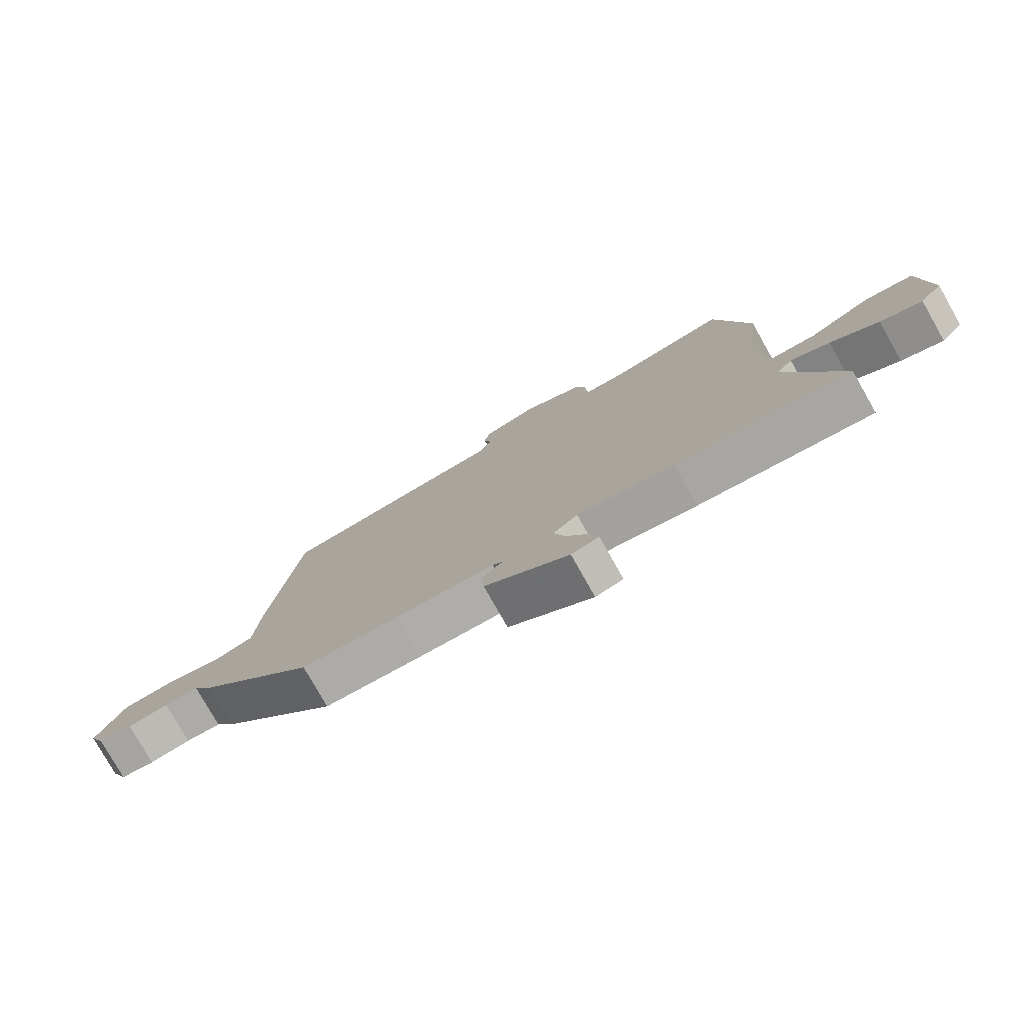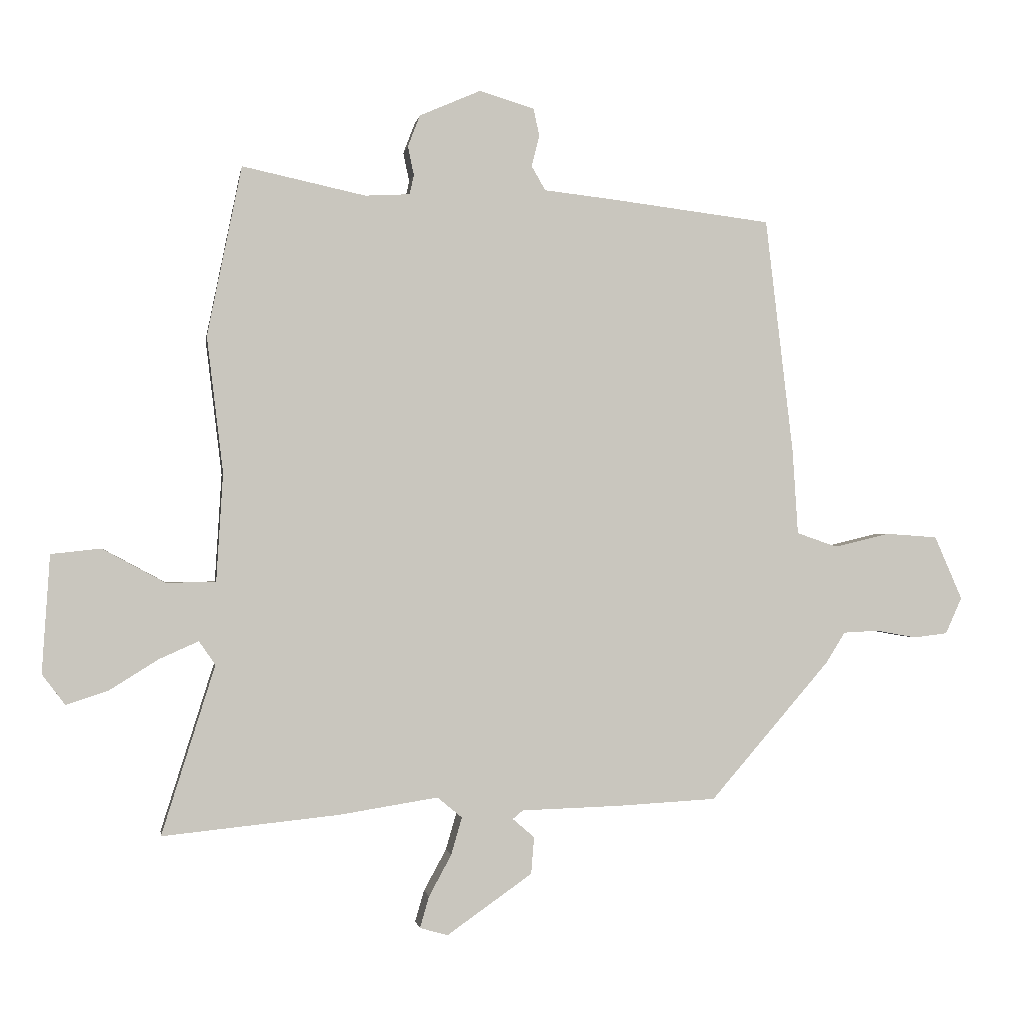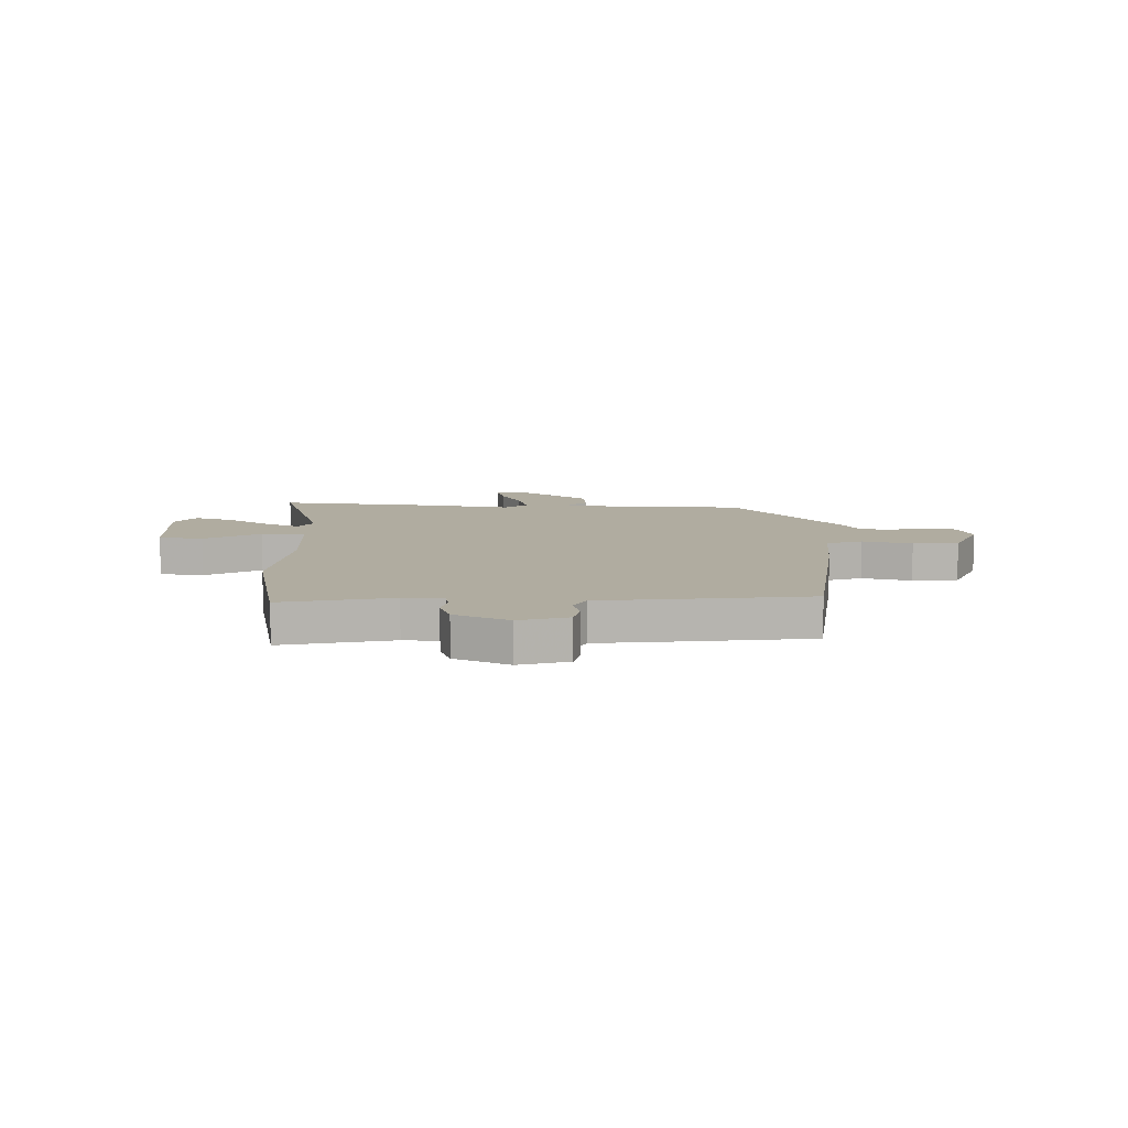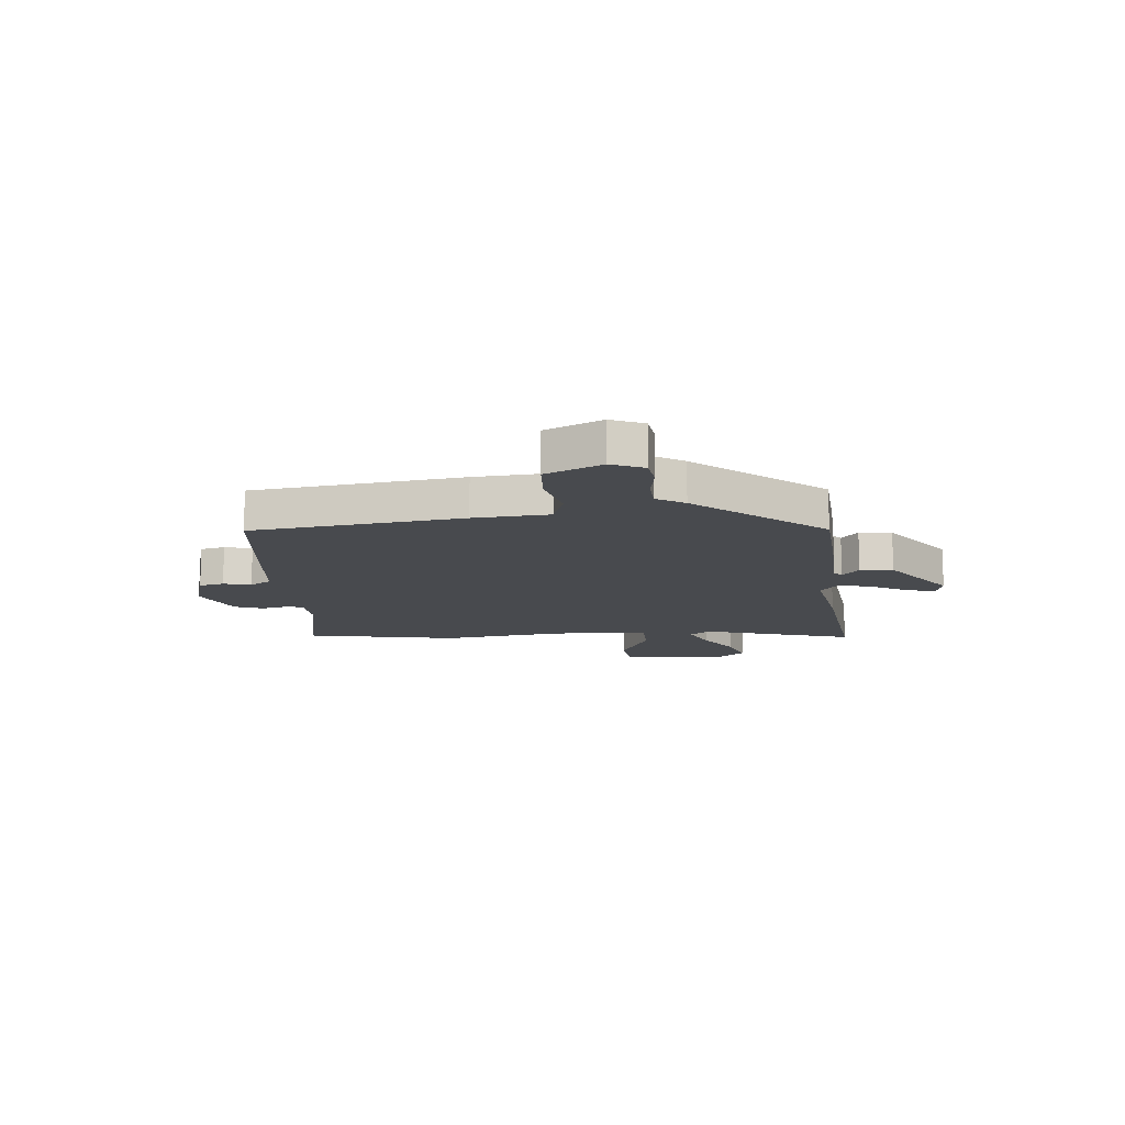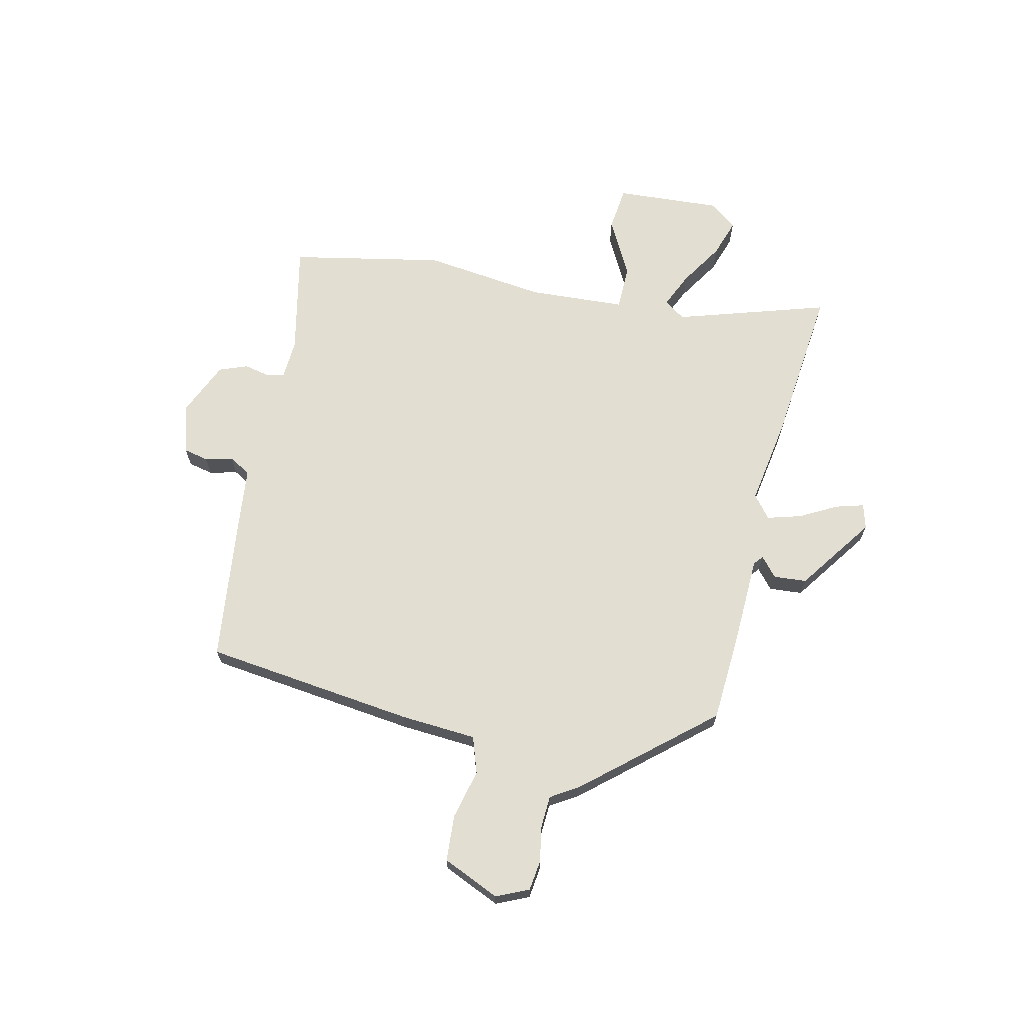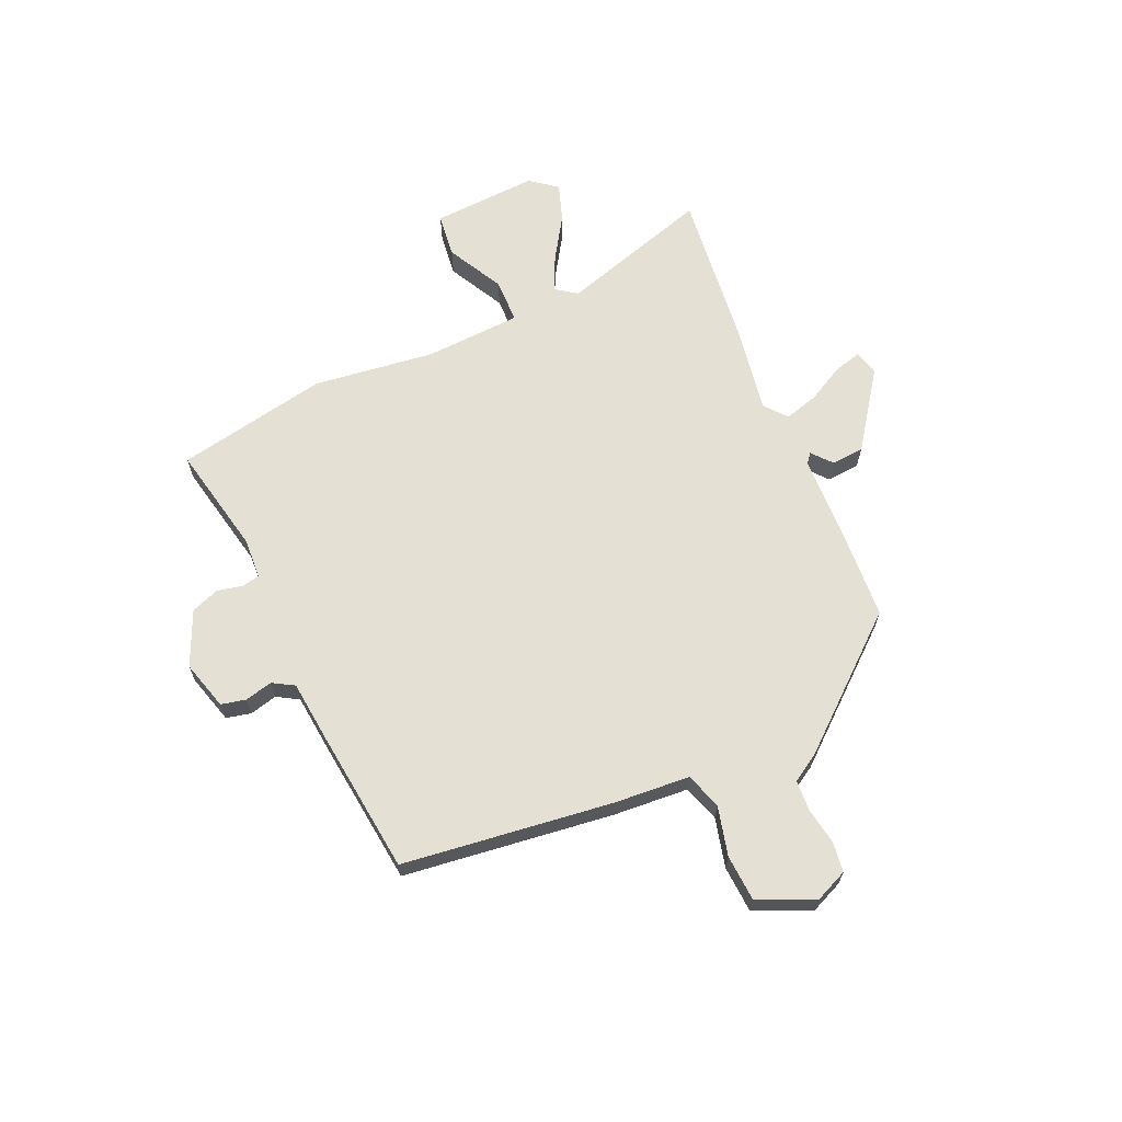
<metadata>
{"format":"obj","ext":"obj","renderer":"f3d","projection":"perspective","resolution":1024,"background":"white","views":[{"elev":-78.2,"azim":-150.5,"up":"+Z"},{"elev":-0.8,"azim":-8.9,"up":"+Z"},{"elev":9.9,"azim":1.4,"up":"+Y"},{"elev":-13.3,"azim":95.9,"up":"+Y"},{"elev":67.8,"azim":103.0,"up":"+Y"},{"elev":65.6,"azim":66.6,"up":"+Y"}]}
</metadata>
<code>
v 0.407 0.07 0.514
v 0.453 0.07 0.124
v 0.462 0.07 -0.016
v 0.529 0.07 -0.039
v 0.621 0.07 -0.017
v 0.706 0.07 -0.023
v 0.752 0.07 -0.128
v 0.725 0.07 -0.188
v 0.669 0.07 -0.195
v 0.602 0.07 -0.183
v 0.544 0.07 -0.186
v 0.512 0.07 -0.237
v 0.314 0.07 -0.466
v 0.151 0.07 -0.475
v -0.013 0.07 -0.48
v -0.03 0.07 -0.494
v 0.006 0.07 -0.525
v 0.001 0.07 -0.586
v -0.14 0.07 -0.685
v -0.186 0.07 -0.672
v -0.171 0.07 -0.62
v -0.134 0.07 -0.552
v -0.116 0.07 -0.49
v -0.157 0.07 -0.456
v -0.32 0.07 -0.482
v -0.612 0.07 -0.512
v -0.524 0.07 -0.233
v -0.551 0.07 -0.194
v -0.616 0.07 -0.223
v -0.696 0.07 -0.273
v -0.766 0.07 -0.296
v -0.804 0.07 -0.246
v -0.791 0.07 -0.051
v -0.709 0.07 -0.042
v -0.605 0.07 -0.098
v -0.523 0.07 -0.097
v -0.512 0.07 0.082
v -0.539 0.07 0.307
v -0.482 0.07 0.588
v -0.278 0.07 0.544
v -0.204 0.07 0.548
v -0.197 0.07 0.58
v -0.207 0.07 0.628
v -0.187 0.07 0.68
v -0.086 0.07 0.724
v 0.005 0.07 0.697
v 0.015 0.07 0.651
v 0.002 0.07 0.6
v 0.025 0.07 0.56
v 0.141 0.07 0.547
v 0.407 0 0.514
v 0.453 0 0.124
v 0.462 0 -0.016
v 0.529 0 -0.039
v 0.621 0 -0.017
v 0.706 0 -0.023
v 0.752 0 -0.128
v 0.725 0 -0.188
v 0.669 0 -0.195
v 0.602 0 -0.183
v 0.544 0 -0.186
v 0.512 0 -0.237
v 0.314 0 -0.466
v 0.151 0 -0.475
v -0.013 0 -0.48
v -0.03 0 -0.494
v 0.006 0 -0.525
v 0.001 0 -0.586
v -0.14 0 -0.685
v -0.186 0 -0.672
v -0.171 0 -0.62
v -0.134 0 -0.552
v -0.116 0 -0.49
v -0.157 0 -0.456
v -0.32 0 -0.482
v -0.612 0 -0.512
v -0.524 0 -0.233
v -0.551 0 -0.194
v -0.616 0 -0.223
v -0.696 0 -0.273
v -0.766 0 -0.296
v -0.804 0 -0.246
v -0.791 0 -0.051
v -0.709 0 -0.042
v -0.605 0 -0.098
v -0.523 0 -0.097
v -0.512 0 0.082
v -0.539 0 0.307
v -0.482 0 0.588
v -0.278 0 0.544
v -0.204 0 0.548
v -0.197 0 0.58
v -0.207 0 0.628
v -0.187 0 0.68
v -0.086 0 0.724
v 0.005 0 0.697
v 0.015 0 0.651
v 0.002 0 0.6
v 0.025 0 0.56
v 0.141 0 0.547
f 1 2 3
f 50 1 3
f 49 50 3
f 46 47 48
f 45 46 48
f 44 45 48
f 43 44 48
f 42 43 48
f 41 42 48 49
f 40 41 49 3
f 39 40 3
f 38 39 3
f 37 38 3
f 33 34 35
f 32 33 35
f 31 32 35
f 30 31 35
f 29 30 35
f 28 29 35 36
f 27 28 36
f 24 25 26 27
f 37 3 4
f 36 37 4
f 27 36 4
f 24 27 4
f 20 21 22
f 19 20 22
f 18 19 22
f 17 18 22
f 16 17 22
f 15 16 22 23
f 13 14 15
f 12 13 15
f 11 12 15
f 4 5 6
f 24 4 6
f 23 24 6
f 15 23 6
f 11 15 6
f 8 9 10
f 7 8 10
f 6 7 10 11
f 53 52 51
f 53 51 100
f 53 100 99
f 98 97 96
f 98 96 95
f 98 95 94
f 98 94 93
f 98 93 92
f 99 98 92 91
f 53 99 91 90
f 53 90 89
f 53 89 88
f 53 88 87
f 85 84 83
f 85 83 82
f 85 82 81
f 85 81 80
f 85 80 79
f 86 85 79 78
f 86 78 77
f 77 76 75 74
f 54 53 87
f 54 87 86
f 54 86 77
f 54 77 74
f 72 71 70
f 72 70 69
f 72 69 68
f 72 68 67
f 72 67 66
f 73 72 66 65
f 65 64 63
f 65 63 62
f 65 62 61
f 56 55 54
f 56 54 74
f 56 74 73
f 56 73 65
f 56 65 61
f 60 59 58
f 60 58 57
f 61 60 57 56
f 1 51 52 2
f 2 52 53 3
f 3 53 54 4
f 4 54 55 5
f 5 55 56 6
f 6 56 57 7
f 7 57 58 8
f 8 58 59 9
f 9 59 60 10
f 10 60 61 11
f 11 61 62 12
f 12 62 63 13
f 13 63 64 14
f 14 64 65 15
f 15 65 66 16
f 16 66 67 17
f 17 67 68 18
f 18 68 69 19
f 19 69 70 20
f 20 70 71 21
f 21 71 72 22
f 22 72 73 23
f 23 73 74 24
f 24 74 75 25
f 25 75 76 26
f 26 76 77 27
f 27 77 78 28
f 28 78 79 29
f 29 79 80 30
f 30 80 81 31
f 31 81 82 32
f 32 82 83 33
f 33 83 84 34
f 34 84 85 35
f 35 85 86 36
f 36 86 87 37
f 37 87 88 38
f 38 88 89 39
f 39 89 90 40
f 40 90 91 41
f 41 91 92 42
f 42 92 93 43
f 43 93 94 44
f 44 94 95 45
f 45 95 96 46
f 46 96 97 47
f 47 97 98 48
f 48 98 99 49
f 49 99 100 50
f 50 100 51 1

</code>
